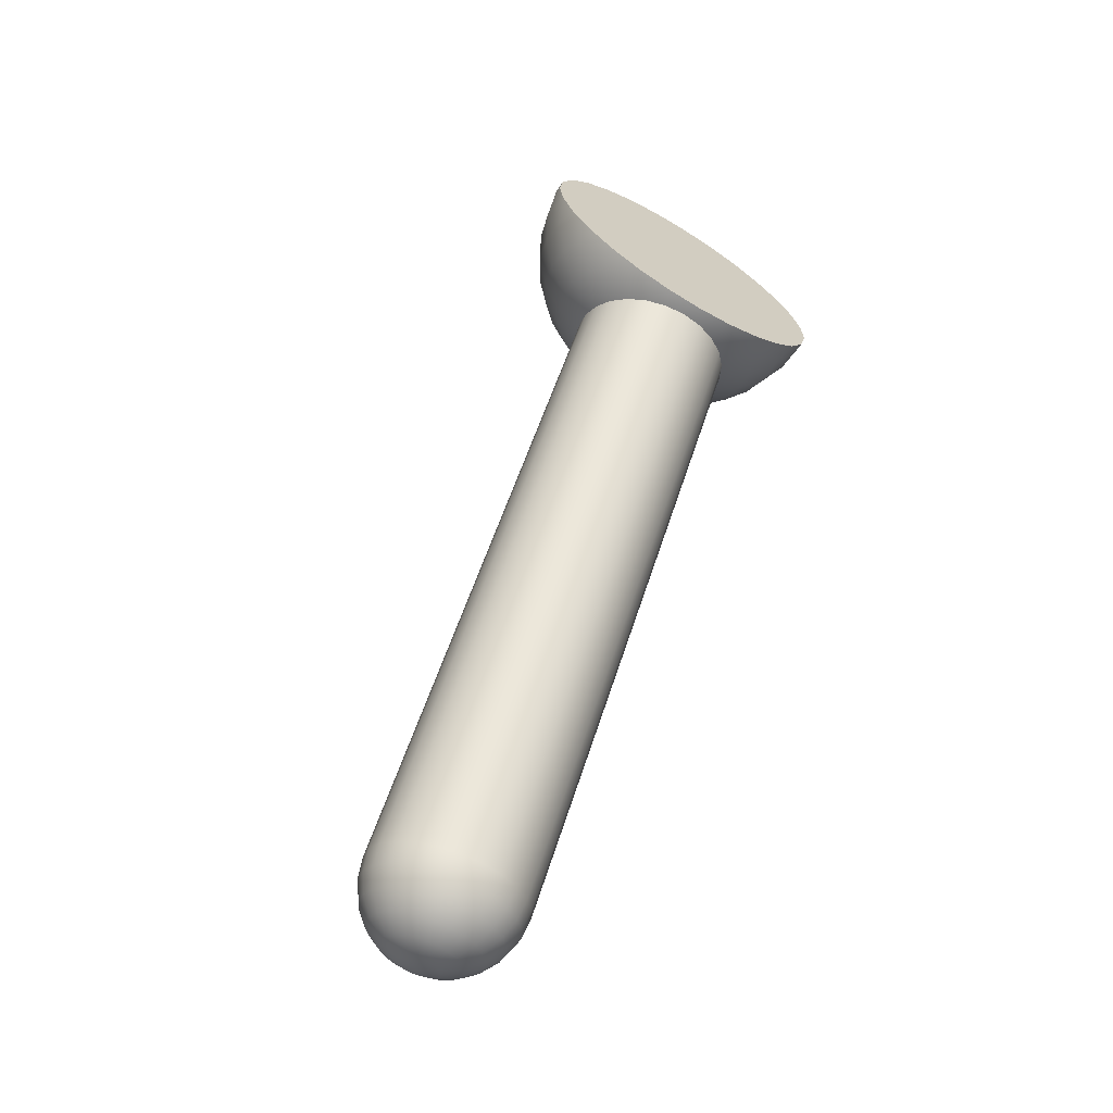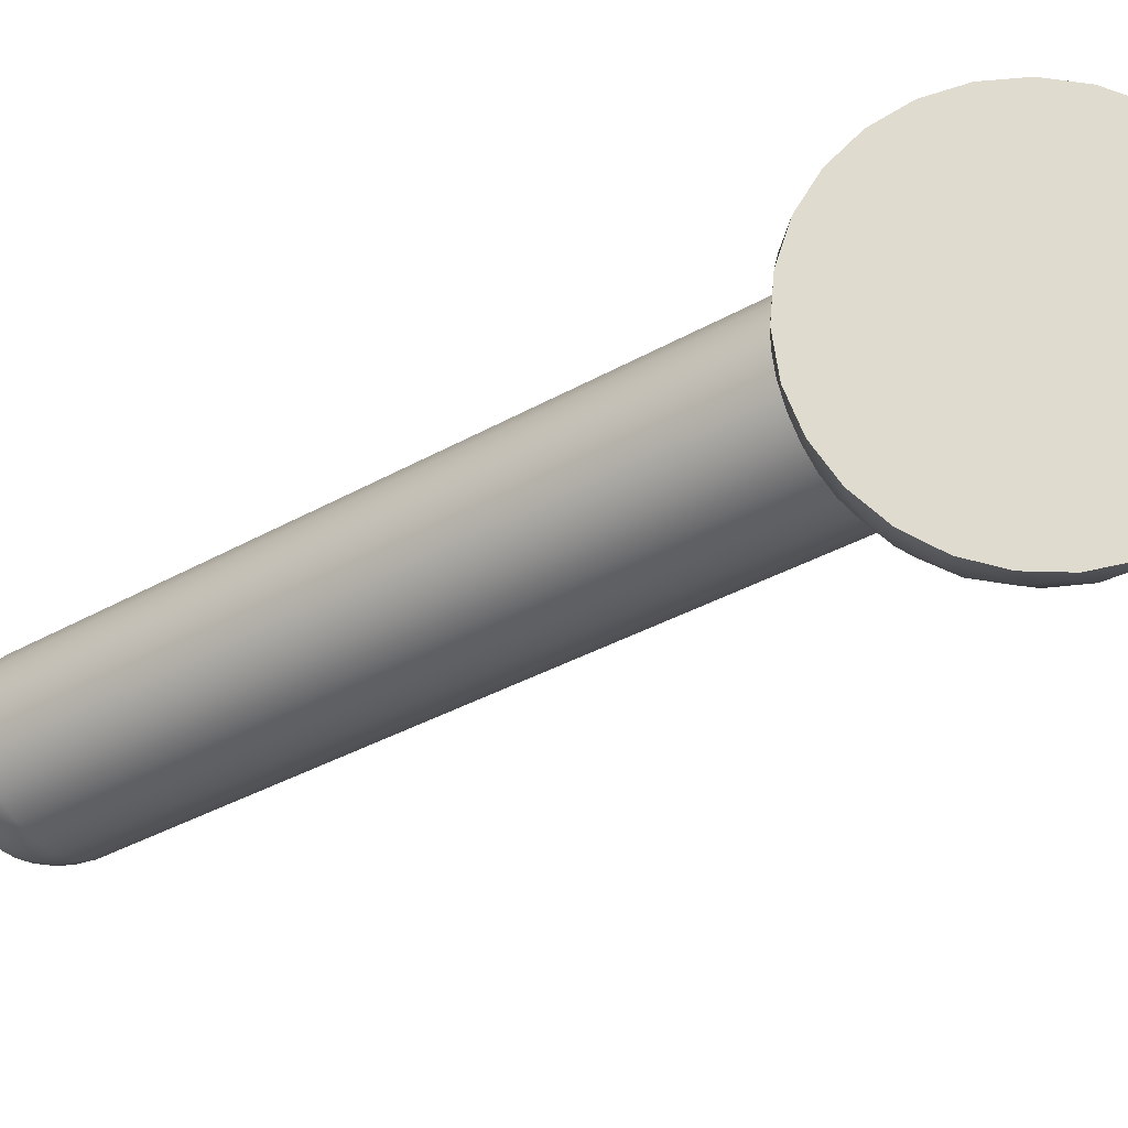
<metadata>
{"format":"obj","ext":"obj","renderer":"f3d","projection":"perspective","resolution":1024,"background":"white","views":[{"elev":-66.2,"azim":-31.3,"up":"+Y"},{"elev":70.5,"azim":78.1,"up":"+Z"}]}
</metadata>
<code>
g right
v -0.06 0 0
v -0.05838 -0.01384 0
v -0.05362 -0.02693 0
v -0.04596 -0.03857 0
v -0.03583 -0.04813 0
v -0.02377 -0.05509 0
v -0.01042 -0.05909 0
v 0.003489 -0.0599 0
v 0.01721 -0.05748 0
v 0.03 -0.05196 0
v 0.04117 -0.04364 0
v 0.05013 -0.03297 0
v 0.05638 -0.02052 0
v 0.05959 -0.006966 0
v 0.05959 0.006966 0
v 0.05638 0.02052 0
v 0.05013 0.03297 0
v 0.04117 0.04364 0
v 0.03 0.05196 0
v 0.01721 0.05748 0
v 0.003489 0.0599 0
v -0.01042 0.05909 0
v -0.02377 0.05509 0
v -0.03583 0.04813 0
v -0.04596 0.03857 0
v -0.05362 0.02693 0
v -0.05838 0.01384 0
v -0 -0.2285 -0.1966
v 0.007765 -0.2291 -0.1958
v 0.015 -0.2308 -0.1934
v 0.02121 -0.2336 -0.1895
v 0.02598 -0.2371 -0.1844
v 0.02898 -0.2413 -0.1784
v 0.03 -0.2457 -0.1721
v 0.02898 -0.2502 -0.1657
v 0.02598 -0.2543 -0.1598
v 0.02121 -0.2579 -0.1547
v 0.015 -0.2606 -0.1508
v 0.007765 -0.2624 -0.1483
v -0 -0.263 -0.1475
v -0.007765 -0.2624 -0.1483
v -0.015 -0.2606 -0.1508
v -0.02121 -0.2579 -0.1547
v -0.02598 -0.2543 -0.1598
v -0.02898 -0.2502 -0.1657
v -0.03 -0.2457 -0.1721
v -0.02898 -0.2413 -0.1784
v -0.02598 -0.2371 -0.1844
v -0.02121 -0.2336 -0.1895
v -0.015 -0.2308 -0.1934
v -0.007765 -0.2291 -0.1958
v -0 -0.2703 -0.1893
v 0.02898 -0.2521 -0.1765
v 0.02598 -0.258 -0.1807
v 0.02121 -0.2631 -0.1842
v 0.015 -0.267 -0.187
v 0.007765 -0.2695 -0.1887
v 0.0075 -0.2361 -0.1995
v 0.006724 -0.2436 -0.2012
v 0.00549 -0.2514 -0.201
v 0.003882 -0.2587 -0.1988
v 0.00201 -0.2652 -0.1948
v -0 -0.265 -0.1951
v -0 -0.2584 -0.1993
v -0 -0.251 -0.2016
v -0 -0.2431 -0.202
v -0 -0.2355 -0.2003
v 0.01449 -0.2377 -0.1971
v 0.01299 -0.2451 -0.1991
v 0.01061 -0.2526 -0.1993
v 0.0075 -0.2596 -0.1976
v 0.003882 -0.2656 -0.1942
v 0.02049 -0.2404 -0.1933
v 0.01837 -0.2475 -0.1957
v 0.015 -0.2545 -0.1965
v 0.01061 -0.2609 -0.1957
v 0.00549 -0.2663 -0.1932
v 0.02509 -0.2438 -0.1884
v 0.0225 -0.2506 -0.1913
v 0.01837 -0.257 -0.1929
v 0.01299 -0.2627 -0.1931
v 0.006724 -0.2673 -0.1919
v 0.02799 -0.2478 -0.1827
v 0.02509 -0.2542 -0.1862
v 0.02049 -0.26 -0.1887
v 0.01449 -0.2648 -0.1902
v 0.0075 -0.2683 -0.1903
v 0.02799 -0.2564 -0.1704
v 0.02509 -0.2619 -0.1752
v 0.02049 -0.2663 -0.1797
v 0.01449 -0.2693 -0.1838
v 0.0075 -0.2706 -0.187
v 0.02509 -0.2604 -0.1647
v 0.0225 -0.2655 -0.17
v 0.01837 -0.2692 -0.1756
v 0.01299 -0.2713 -0.1808
v 0.006724 -0.2717 -0.1855
v 0.02049 -0.2639 -0.1597
v 0.01837 -0.2686 -0.1656
v 0.015 -0.2717 -0.172
v 0.01061 -0.2731 -0.1783
v 0.00549 -0.2726 -0.1842
v 0.01449 -0.2665 -0.156
v 0.01299 -0.2709 -0.1622
v 0.01061 -0.2737 -0.1692
v 0.0075 -0.2745 -0.1763
v 0.003882 -0.2733 -0.1832
v 0.0075 -0.2682 -0.1536
v 0.006724 -0.2724 -0.1601
v 0.00549 -0.2749 -0.1675
v 0.003882 -0.2753 -0.1751
v 0.00201 -0.2738 -0.1825
v -0 -0.2687 -0.1528
v -0 -0.2729 -0.1594
v -0 -0.2753 -0.1669
v -0 -0.2756 -0.1747
v -0 -0.2739 -0.1823
v -0.0075 -0.2682 -0.1536
v -0.006724 -0.2724 -0.1601
v -0.00549 -0.2749 -0.1675
v -0.003882 -0.2753 -0.1751
v -0.00201 -0.2738 -0.1825
v -0.01449 -0.2665 -0.156
v -0.01299 -0.2709 -0.1622
v -0.01061 -0.2737 -0.1692
v -0.0075 -0.2745 -0.1763
v -0.003882 -0.2733 -0.1832
v -0.02049 -0.2639 -0.1597
v -0.01837 -0.2686 -0.1656
v -0.015 -0.2717 -0.172
v -0.01061 -0.2731 -0.1783
v -0.00549 -0.2726 -0.1842
v -0.02509 -0.2604 -0.1647
v -0.0225 -0.2655 -0.17
v -0.01837 -0.2692 -0.1756
v -0.01299 -0.2713 -0.1808
v -0.006724 -0.2717 -0.1855
v -0.02799 -0.2564 -0.1704
v -0.02509 -0.2619 -0.1752
v -0.02049 -0.2663 -0.1797
v -0.01449 -0.2693 -0.1838
v -0.0075 -0.2706 -0.187
v -0.02898 -0.2521 -0.1765
v -0.02598 -0.258 -0.1807
v -0.02121 -0.2631 -0.1842
v -0.015 -0.267 -0.187
v -0.007765 -0.2695 -0.1887
v -0.02799 -0.2478 -0.1827
v -0.02509 -0.2542 -0.1862
v -0.02049 -0.26 -0.1887
v -0.01449 -0.2648 -0.1902
v -0.0075 -0.2683 -0.1903
v -0.02509 -0.2438 -0.1884
v -0.0225 -0.2506 -0.1913
v -0.01837 -0.257 -0.1929
v -0.01299 -0.2627 -0.1931
v -0.006724 -0.2673 -0.1919
v -0.02049 -0.2404 -0.1933
v -0.01837 -0.2475 -0.1957
v -0.015 -0.2545 -0.1965
v -0.01061 -0.2609 -0.1957
v -0.00549 -0.2663 -0.1932
v -0.01449 -0.2377 -0.1971
v -0.01299 -0.2451 -0.1991
v -0.01061 -0.2526 -0.1993
v -0.0075 -0.2596 -0.1976
v -0.003882 -0.2656 -0.1942
v -0.0075 -0.2361 -0.1995
v -0.006724 -0.2436 -0.2012
v -0.00549 -0.2514 -0.201
v -0.003882 -0.2587 -0.1988
v -0.00201 -0.2652 -0.1948
v -0 -0.02536 -0.05438
v 0.007765 -0.02594 -0.05354
v 0.015 -0.02766 -0.05109
v 0.02121 -0.0304 -0.04718
v 0.02598 -0.03396 -0.04209
v 0.02898 -0.03811 -0.03616
v 0.03 -0.04256 -0.0298
v 0.02898 -0.04702 -0.02344
v 0.02598 -0.05117 -0.01752
v 0.02121 -0.05473 -0.01243
v 0.015 -0.05747 -0.008522
v 0.007765 -0.05919 -0.006067
v -0 -0.05977 -0.005229
v -0.007765 -0.05919 -0.006067
v -0.015 -0.05747 -0.008522
v -0.02121 -0.05473 -0.01243
v -0.02598 -0.05117 -0.01752
v -0.02898 -0.04702 -0.02344
v -0.03 -0.04256 -0.0298
v -0.02898 -0.03811 -0.03616
v -0.02598 -0.03396 -0.04209
v -0.02121 -0.0304 -0.04718
v -0.015 -0.02766 -0.05109
v -0.007765 -0.02594 -0.05354
v -0 -0.1614 -0.07636
v -0.007765 -0.1275 -0.1247
v -0 -0.1269 -0.1255
v -0.015 -0.1293 -0.1222
v -0.02121 -0.132 -0.1183
v -0.02598 -0.1356 -0.1132
v -0.02898 -0.1397 -0.1073
v -0.03 -0.1442 -0.1009
v -0.02898 -0.1486 -0.09458
v -0.02598 -0.1528 -0.08865
v -0.02121 -0.1563 -0.08356
v -0.015 -0.1591 -0.07966
v -0.007765 -0.1608 -0.0772
v 0.007765 -0.1608 -0.0772
v 0.015 -0.1591 -0.07966
v 0.02121 -0.1563 -0.08356
v 0.02598 -0.1528 -0.08865
v 0.02898 -0.1486 -0.09458
v 0.03 -0.1442 -0.1009
v 0.02898 -0.1397 -0.1073
v 0.02598 -0.1356 -0.1132
v 0.02121 -0.132 -0.1183
v 0.015 -0.1293 -0.1222
v 0.007765 -0.1275 -0.1247
v 0.05927 -0.007647 -0.005354
v 0.05574 -0.01818 -0.01273
v 0.04946 -0.02782 -0.01948
v 0.04074 -0.03608 -0.02527
v 0.04007 0.04337 -0.01068
v 0.007731 0.0581 -0.01284
v -0.002589 0.05844 -0.01333
v -0.05946 0.007254 -0.003405
v -0.05887 -0.0037 -0.01099
v -0.05537 -0.01447 -0.01803
v -0.04913 -0.02453 -0.02418
v -0.04046 -0.03337 -0.02914
v -0.04046 -0.0388 -0.02139
v -0.04913 -0.03111 -0.01478
v -0.05537 -0.0219 -0.007431
v -0.05404 0.0253 -0.006294
v -0.05626 0.01501 -0.01448
v -0.0557 0.003981 -0.02196
v -0.05238 -0.007248 -0.02835
v -0.04648 -0.01812 -0.03334
v -0.03828 -0.02809 -0.03668
v -0.0437 0.04057 -0.006683
v -0.04805 0.03215 -0.01607
v -0.05002 0.02214 -0.02466
v -0.04952 0.01103 -0.03203
v -0.04657 -0.000613 -0.03782
v -0.04133 -0.01223 -0.04174
v -0.03404 -0.02324 -0.0436
v -0.03055 0.05152 -0.003454
v -0.03589 0.0459 -0.0143
v -0.03946 0.03801 -0.02445
v -0.04108 0.02824 -0.03338
v -0.04067 0.01708 -0.04067
v -0.03825 0.005073 -0.04594
v -0.03394 -0.007185 -0.04895
v -0.02796 -0.01909 -0.04954
v -0.02226 0.05506 -0.00851
v -0.02615 0.05006 -0.02024
v -0.02875 0.04259 -0.03098
v -0.02993 0.03301 -0.04018
v -0.02964 0.02179 -0.0474
v -0.02787 0.009506 -0.05228
v -0.02473 -0.003251 -0.05457
v -0.02037 -0.01585 -0.05417
v -0.01277 0.05741 -0.01186
v -0.015 0.05282 -0.02419
v -0.01649 0.04562 -0.03531
v -0.01717 0.03616 -0.04469
v -0.017 0.02492 -0.05187
v -0.01599 0.01245 -0.05648
v -0.01419 -0.000642 -0.05829
v -0.01168 -0.0137 -0.05724
v -0.002369 -0.01276 -0.05858
v -0.002876 0.000502 -0.05993
v -0.003241 0.01374 -0.05832
v -0.003446 0.02629 -0.05382
v -0.003481 0.03755 -0.04667
v -0.003344 0.04695 -0.03721
v -0.003041 0.05403 -0.02591
v 0.009083 0.05363 -0.02533
v 0.009986 0.0465 -0.03657
v 0.0104 0.03708 -0.04601
v 0.01029 0.02583 -0.05317
v 0.00968 0.0133 -0.0577
v 0.008589 0.000119 -0.05938
v 0.007074 -0.01307 -0.05813
v 0.01614 -0.01463 -0.05591
v 0.01959 -0.001771 -0.05668
v 0.02208 0.01117 -0.05466
v 0.02347 0.02357 -0.04993
v 0.02371 0.0348 -0.04274
v 0.02278 0.04431 -0.03344
v 0.02072 0.05163 -0.02248
v 0.01763 0.0564 -0.01041
v 0.02659 0.05343 -0.00618
v 0.03123 0.04815 -0.01751
v 0.03434 0.04048 -0.02797
v 0.03575 0.03081 -0.03705
v 0.03539 0.01962 -0.0443
v 0.03329 0.007463 -0.04936
v 0.02954 -0.005064 -0.05198
v 0.02433 -0.01734 -0.05203
v 0.04405 0.03522 -0.02046
v 0.04586 0.02534 -0.02923
v 0.0454 0.01421 -0.03656
v 0.0427 0.002369 -0.04208
v 0.03789 -0.009585 -0.04552
v 0.03121 -0.02107 -0.04672
v 0.04674 0.03755 -0.002368
v 0.05139 0.02882 -0.01132
v 0.0535 0.01868 -0.01972
v 0.05296 0.007611 -0.02714
v 0.04981 -0.003833 -0.03322
v 0.0442 -0.01509 -0.03766
v 0.0364 -0.0256 -0.04024
v 0.05596 0.02163 -0.001046
v 0.05825 0.01119 -0.009021
v 0.05767 0.000193 -0.01655
v 0.05424 -0.01081 -0.02326
v 0.04813 -0.02128 -0.02882
v 0.03964 -0.0307 -0.03296
v 0.05424 -0.02556 -0.002201
v 0.04813 -0.03436 -0.01014
v 0.03964 -0.04147 -0.01757
v 0.0442 -0.04055 -0.001296
v 0.0364 -0.04657 -0.01029
v 0.03121 -0.0511 -0.003816
v -0.02796 -0.05308 -0.000994
v -0.03404 -0.04892 -0.006929
v -0.04648 -0.03752 -0.005623
v -0.03828 -0.04408 -0.01385
f 1 2 27
f 27 2 26
f 26 2 3
f 26 3 25
f 25 3 4
f 25 4 24
f 24 4 5
f 24 5 23
f 23 5 6
f 23 6 22
f 22 6 7
f 22 7 21
f 21 7 8
f 21 8 20
f 20 8 9
f 20 9 19
f 19 9 10
f 19 10 18
f 18 10 11
f 18 11 17
f 17 11 12
f 17 12 16
f 16 12 13
f 16 13 15
f 15 13 14
f 29 58 28
f 28 58 67
f 28 67 51
f 51 67 168
f 51 168 50
f 50 168 163
f 50 163 49
f 49 163 158
f 49 158 48
f 48 158 153
f 48 153 47
f 47 153 148
f 47 148 46
f 46 148 143
f 46 143 45
f 45 143 138
f 45 138 44
f 44 138 133
f 44 133 43
f 43 133 128
f 43 128 42
f 42 128 123
f 42 123 41
f 41 123 118
f 41 118 40
f 40 118 113
f 40 113 39
f 39 113 108
f 39 108 38
f 38 108 103
f 38 103 37
f 37 103 98
f 37 98 36
f 36 98 93
f 36 93 35
f 35 93 88
f 35 88 34
f 34 88 53
f 34 53 33
f 33 53 83
f 33 83 32
f 32 83 78
f 32 78 31
f 31 78 73
f 31 73 30
f 30 73 68
f 30 68 29
f 29 68 58
f 57 52 87
f 87 52 82
f 82 52 77
f 77 52 72
f 72 52 62
f 62 52 63
f 63 52 172
f 172 52 167
f 162 52 157
f 157 52 152
f 152 52 147
f 147 52 142
f 142 52 137
f 137 52 132
f 132 52 127
f 122 52 117
f 117 52 112
f 112 52 107
f 107 52 102
f 102 52 97
f 97 52 92
f 92 52 57
f 53 54 83
f 83 54 84
f 83 84 78
f 78 84 79
f 78 79 73
f 73 79 74
f 73 74 68
f 68 74 69
f 68 69 58
f 58 69 59
f 58 59 67
f 67 59 66
f 67 66 168
f 168 66 169
f 168 169 163
f 163 169 164
f 163 164 158
f 158 164 159
f 158 159 153
f 153 159 154
f 153 154 148
f 148 154 149
f 148 149 143
f 143 149 144
f 143 144 138
f 138 144 139
f 138 139 133
f 133 139 134
f 133 134 128
f 128 134 129
f 128 129 123
f 123 129 124
f 123 124 118
f 118 124 119
f 118 119 113
f 113 119 114
f 113 114 108
f 108 114 109
f 108 109 103
f 103 109 104
f 103 104 98
f 98 104 99
f 98 99 93
f 93 99 94
f 93 94 88
f 88 94 89
f 88 89 53
f 53 89 54
f 54 55 84
f 84 55 85
f 84 85 79
f 79 85 80
f 79 80 74
f 74 80 75
f 74 75 69
f 69 75 70
f 69 70 59
f 59 70 60
f 59 60 66
f 66 60 65
f 66 65 169
f 169 65 170
f 169 170 164
f 164 170 165
f 164 165 159
f 159 165 160
f 159 160 154
f 154 160 155
f 154 155 149
f 149 155 150
f 149 150 144
f 144 150 145
f 144 145 139
f 139 145 140
f 139 140 134
f 134 140 135
f 134 135 129
f 129 135 130
f 129 130 124
f 124 130 125
f 124 125 119
f 119 125 120
f 119 120 114
f 114 120 115
f 114 115 109
f 109 115 110
f 109 110 104
f 104 110 105
f 104 105 99
f 99 105 100
f 99 100 94
f 94 100 95
f 94 95 89
f 89 95 90
f 89 90 54
f 54 90 55
f 55 56 85
f 85 56 86
f 85 86 80
f 80 86 81
f 80 81 75
f 75 81 76
f 75 76 70
f 70 76 71
f 70 71 60
f 60 71 61
f 60 61 65
f 65 61 64
f 65 64 170
f 170 64 171
f 170 171 165
f 165 171 166
f 165 166 160
f 160 166 161
f 160 161 155
f 155 161 156
f 155 156 150
f 150 156 151
f 150 151 145
f 145 151 146
f 145 146 140
f 140 146 141
f 140 141 135
f 135 141 136
f 135 136 130
f 130 136 131
f 130 131 125
f 125 131 126
f 125 126 120
f 120 126 121
f 120 121 115
f 115 121 116
f 115 116 110
f 110 116 111
f 110 111 105
f 105 111 106
f 105 106 100
f 100 106 101
f 100 101 95
f 95 101 96
f 95 96 90
f 90 96 91
f 90 91 55
f 55 91 56
f 56 57 86
f 86 57 87
f 86 87 81
f 81 87 82
f 81 82 76
f 76 82 77
f 76 77 71
f 71 77 72
f 71 72 61
f 61 72 62
f 61 62 64
f 64 62 63
f 64 63 171
f 171 63 172
f 171 172 166
f 166 172 167
f 166 167 161
f 161 167 162
f 161 162 156
f 156 162 157
f 156 157 151
f 151 157 152
f 151 152 146
f 146 152 147
f 146 147 141
f 141 147 142
f 141 142 136
f 136 142 137
f 136 137 131
f 131 137 132
f 131 132 126
f 126 132 127
f 126 127 121
f 121 127 122
f 121 122 116
f 116 122 117
f 116 117 111
f 111 117 112
f 111 112 106
f 106 112 107
f 106 107 101
f 101 107 102
f 101 102 96
f 96 102 97
f 96 97 91
f 91 97 92
f 91 92 56
f 56 92 57
f 167 52 162
f 127 52 122
f 51 198 28
f 28 198 199
f 28 199 29
f 29 199 220
f 29 220 30
f 30 220 219
f 30 219 31
f 31 219 218
f 31 218 32
f 32 218 217
f 32 217 33
f 33 217 216
f 33 216 34
f 34 216 215
f 34 215 35
f 35 215 214
f 35 214 36
f 36 214 213
f 36 213 37
f 37 213 212
f 37 212 38
f 38 212 211
f 38 211 39
f 39 211 210
f 39 210 40
f 40 210 197
f 40 197 41
f 41 197 209
f 41 209 42
f 42 209 208
f 42 208 43
f 43 208 207
f 43 207 44
f 44 207 206
f 44 206 45
f 45 206 205
f 45 205 46
f 46 205 204
f 46 204 47
f 47 204 203
f 47 203 48
f 48 203 202
f 48 202 49
f 49 202 201
f 49 201 50
f 50 201 200
f 50 200 51
f 51 200 198
f 174 220 173
f 173 220 199
f 173 199 196
f 196 199 198
f 196 198 195
f 195 198 200
f 195 200 194
f 194 200 201
f 194 201 193
f 193 201 202
f 193 202 192
f 192 202 203
f 192 203 191
f 191 203 204
f 191 204 190
f 190 204 205
f 190 205 189
f 189 205 206
f 189 206 188
f 188 206 207
f 188 207 187
f 187 207 208
f 187 208 186
f 186 208 209
f 186 209 185
f 185 209 197
f 185 197 184
f 184 197 210
f 184 210 183
f 183 210 211
f 183 211 182
f 182 211 212
f 182 212 181
f 181 212 213
f 181 213 180
f 180 213 214
f 180 214 179
f 179 214 215
f 179 215 178
f 178 215 216
f 178 216 177
f 177 216 217
f 177 217 176
f 176 217 218
f 176 218 175
f 175 218 219
f 175 219 174
f 174 219 220
f 27 228 1
f 1 228 229
f 1 229 2
f 2 229 230
f 2 230 235
f 235 230 231
f 235 231 234
f 234 231 232
f 234 232 233
f 233 232 191
f 233 191 190
f 26 236 27
f 27 236 237
f 27 237 228
f 228 237 238
f 228 238 229
f 229 238 239
f 229 239 230
f 230 239 240
f 230 240 231
f 231 240 241
f 231 241 232
f 232 241 192
f 232 192 191
f 26 25 236
f 236 25 243
f 236 243 244
f 244 243 252
f 244 252 253
f 253 252 261
f 253 261 262
f 262 261 270
f 262 270 271
f 271 270 274
f 271 274 273
f 273 274 286
f 273 286 173
f 173 286 174
f 174 286 287
f 174 287 175
f 175 287 302
f 175 302 176
f 176 302 308
f 176 308 177
f 177 308 315
f 177 315 178
f 178 315 321
f 178 321 179
f 179 321 224
f 179 224 324
f 324 224 223
f 324 223 323
f 323 223 222
f 323 222 322
f 322 222 13
f 322 13 12
f 243 25 242
f 242 25 24
f 242 24 250
f 250 24 249
f 250 249 258
f 258 249 257
f 258 257 266
f 266 257 265
f 266 265 279
f 279 265 227
f 279 227 280
f 280 227 226
f 280 226 293
f 293 226 294
f 293 294 296
f 296 294 295
f 296 295 225
f 225 295 19
f 225 19 18
f 24 23 249
f 249 23 257
f 23 22 257
f 257 22 265
f 265 22 227
f 227 22 21
f 227 21 226
f 226 21 20
f 226 20 294
f 294 20 295
f 20 19 295
f 225 18 309
f 309 18 17
f 309 17 310
f 310 17 316
f 310 316 317
f 317 316 16
f 317 16 15
f 17 16 316
f 317 15 221
f 221 15 14
f 221 14 13
f 11 325 12
f 12 325 323
f 12 323 322
f 10 327 11
f 11 327 326
f 11 326 325
f 325 326 323
f 327 10 182
f 182 10 9
f 182 9 183
f 183 9 184
f 184 9 8
f 184 8 185
f 185 8 7
f 185 7 186
f 186 7 187
f 187 7 6
f 187 6 188
f 188 6 328
f 188 328 329
f 329 328 5
f 329 5 4
f 6 5 328
f 3 330 4
f 4 330 331
f 4 331 329
f 329 331 189
f 329 189 188
f 2 235 3
f 3 235 234
f 3 234 330
f 330 234 233
f 330 233 331
f 331 233 190
f 331 190 189
f 173 196 273
f 273 196 272
f 273 272 271
f 271 272 263
f 271 263 262
f 262 263 254
f 262 254 253
f 253 254 245
f 253 245 244
f 244 245 237
f 244 237 236
f 196 195 272
f 272 195 264
f 272 264 263
f 263 264 255
f 263 255 254
f 254 255 246
f 254 246 245
f 245 246 238
f 245 238 237
f 264 195 256
f 256 195 194
f 256 194 248
f 248 194 193
f 248 193 241
f 241 193 192
f 182 181 327
f 327 181 326
f 181 180 326
f 326 180 324
f 326 324 323
f 180 179 324
f 221 222 318
f 318 222 319
f 318 319 312
f 312 319 313
f 312 313 305
f 305 313 306
f 305 306 299
f 299 306 300
f 299 300 290
f 290 300 289
f 290 289 283
f 283 289 284
f 283 284 276
f 276 284 275
f 276 275 269
f 269 275 270
f 269 270 261
f 222 223 319
f 319 223 320
f 319 320 313
f 313 320 314
f 313 314 306
f 306 314 307
f 306 307 300
f 300 307 301
f 300 301 289
f 289 301 288
f 289 288 284
f 284 288 285
f 284 285 275
f 275 285 274
f 275 274 270
f 222 221 13
f 223 224 320
f 320 224 321
f 320 321 314
f 314 321 315
f 314 315 307
f 307 315 308
f 307 308 301
f 301 308 302
f 301 302 288
f 288 302 287
f 288 287 285
f 285 287 286
f 285 286 274
f 238 246 239
f 239 246 247
f 239 247 240
f 240 247 248
f 240 248 241
f 243 242 251
f 251 242 250
f 251 250 259
f 259 250 258
f 259 258 267
f 267 258 266
f 267 266 278
f 278 266 279
f 278 279 281
f 281 279 280
f 281 280 292
f 292 280 293
f 292 293 297
f 297 293 296
f 297 296 303
f 303 296 225
f 303 225 310
f 310 225 309
f 256 248 247
f 256 247 255
f 255 247 246
f 243 251 252
f 252 251 260
f 252 260 261
f 261 260 269
f 260 251 259
f 264 256 255
f 260 259 268
f 268 259 267
f 268 267 277
f 277 267 278
f 277 278 282
f 282 278 281
f 282 281 291
f 291 281 292
f 291 292 298
f 298 292 297
f 298 297 304
f 304 297 303
f 304 303 311
f 311 303 310
f 311 310 317
f 276 269 268
f 268 269 260
f 276 268 277
f 276 277 283
f 283 277 282
f 283 282 290
f 290 282 291
f 290 291 299
f 299 291 298
f 299 298 305
f 305 298 304
f 305 304 312
f 312 304 311
f 312 311 318
f 318 311 317
f 318 317 221

</code>
